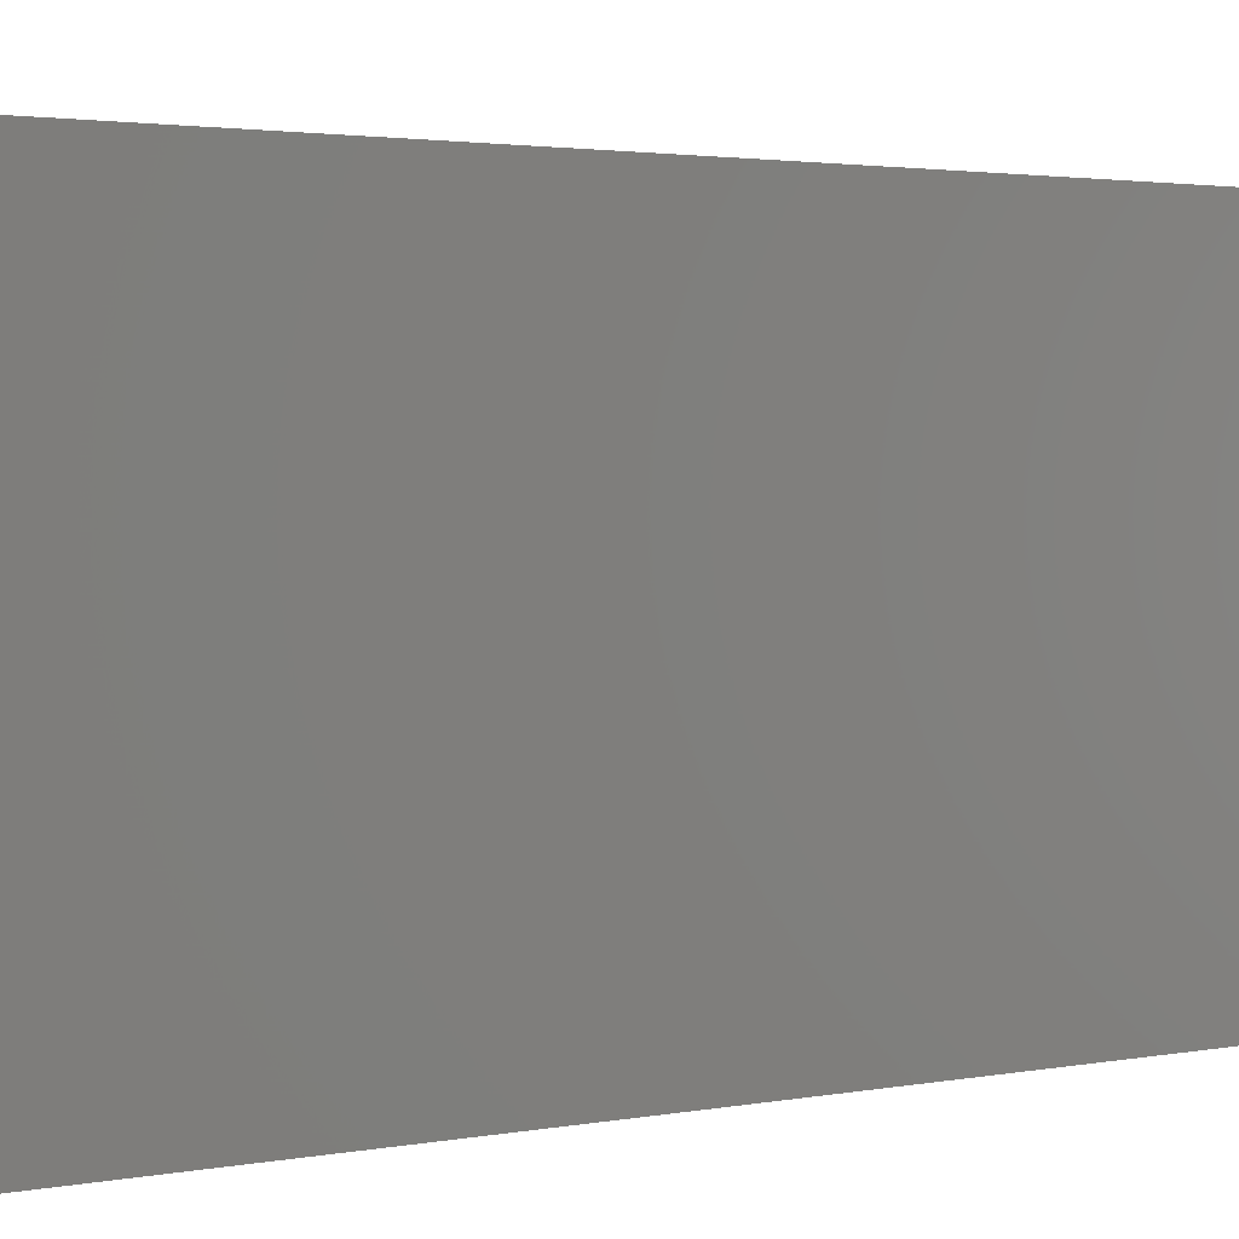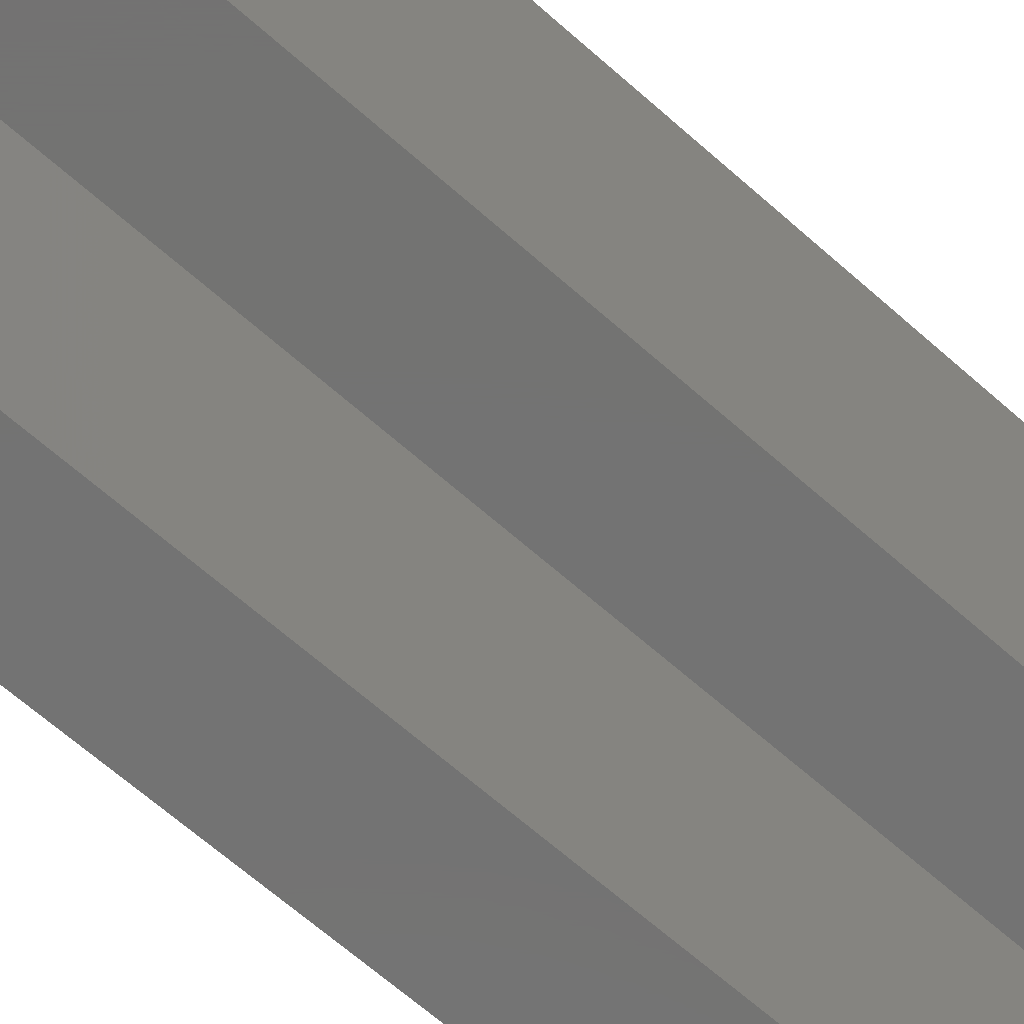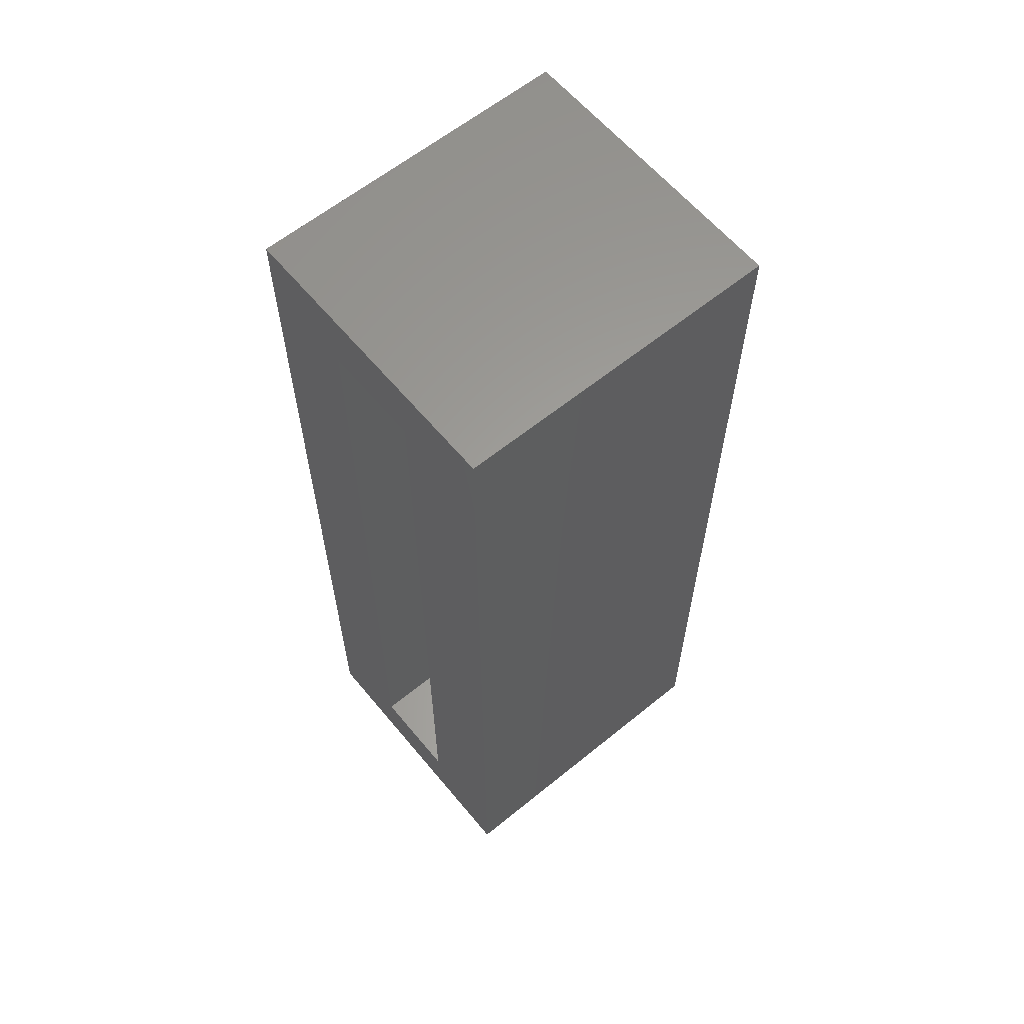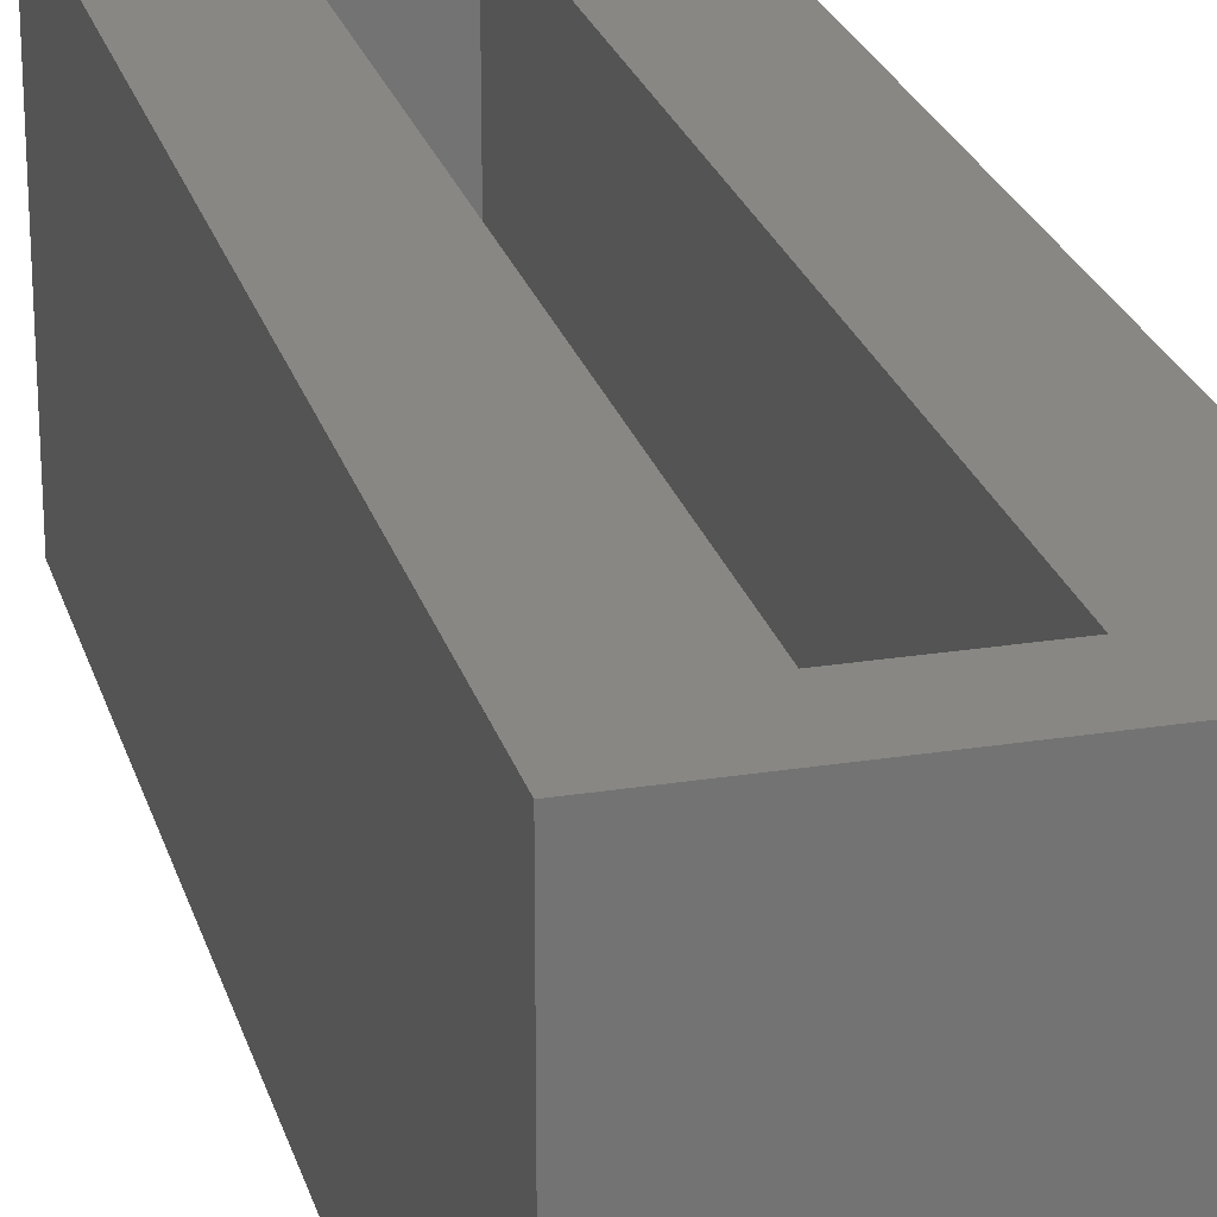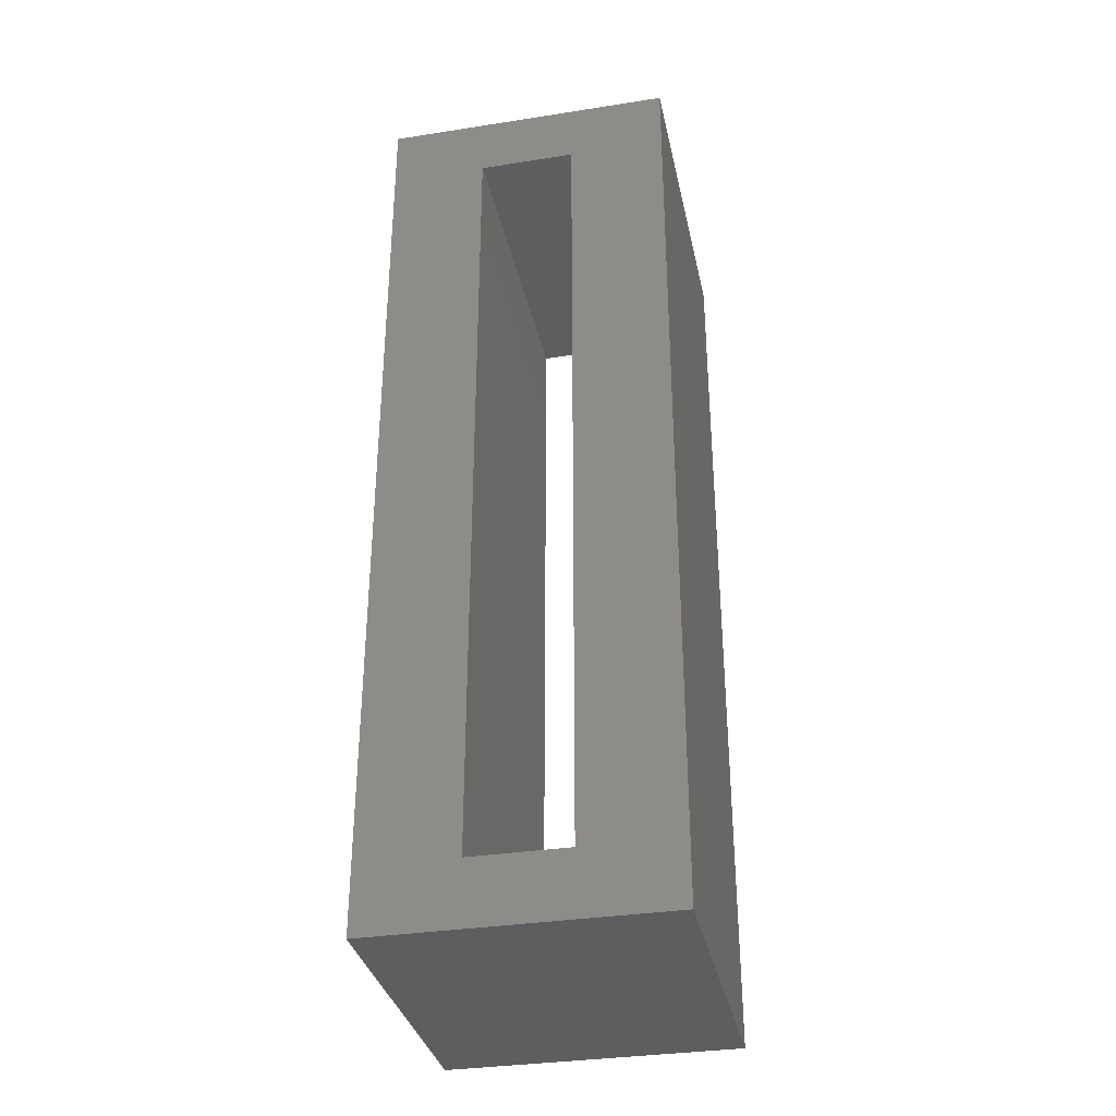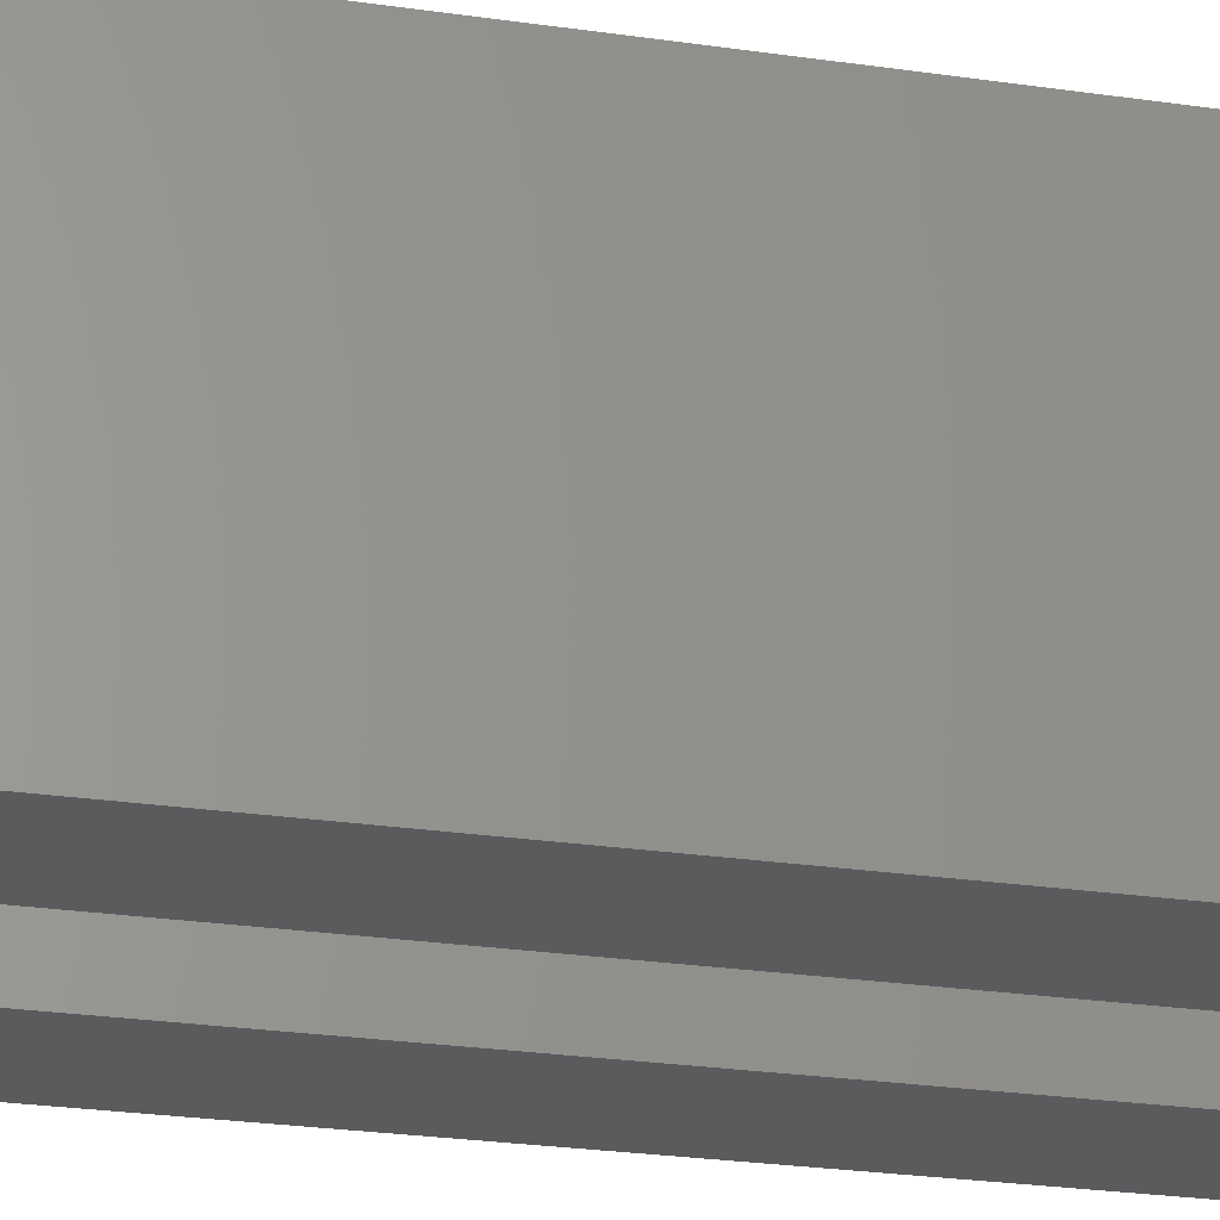
<metadata>
{"format":"stl","ext":"stl","renderer":"f3d","projection":"perspective","resolution":1024,"background":"white","views":[{"elev":1.6,"azim":45.4,"up":"+Z"},{"elev":-65.0,"azim":-131.9,"up":"+Z"},{"elev":61.4,"azim":50.4,"up":"+Y"},{"elev":24.2,"azim":165.2,"up":"+Z"},{"elev":-34.1,"azim":11.9,"up":"+Y"},{"elev":-25.9,"azim":-103.1,"up":"+Z"}]}
</metadata>
<code>
# stl→obj: 16 verts, 32 faces
v -76 178 10
v -76 178 0
v -79 178 10
v -79 178 0
v -79 203 10
v -79 203 0
v -76 203 10
v -76 203 0
v -82 176 10
v -82 176 0
v -73 176 10
v -73 176 0
v -73 205 0
v -73 205 10
v -82 205 0
v -82 205 10
f 1 2 3
f 3 2 4
f 3 4 5
f 5 4 6
f 5 6 7
f 7 6 8
f 7 8 1
f 1 8 2
f 9 10 11
f 11 10 12
f 13 14 12
f 12 14 11
f 2 8 13
f 12 2 13
f 12 10 2
f 2 10 4
f 4 10 15
f 6 15 13
f 8 6 13
f 6 4 15
f 3 5 16
f 9 3 16
f 9 11 3
f 3 11 1
f 1 11 14
f 7 14 16
f 5 7 16
f 7 1 14
f 15 16 13
f 13 16 14
f 16 15 9
f 9 15 10

</code>
